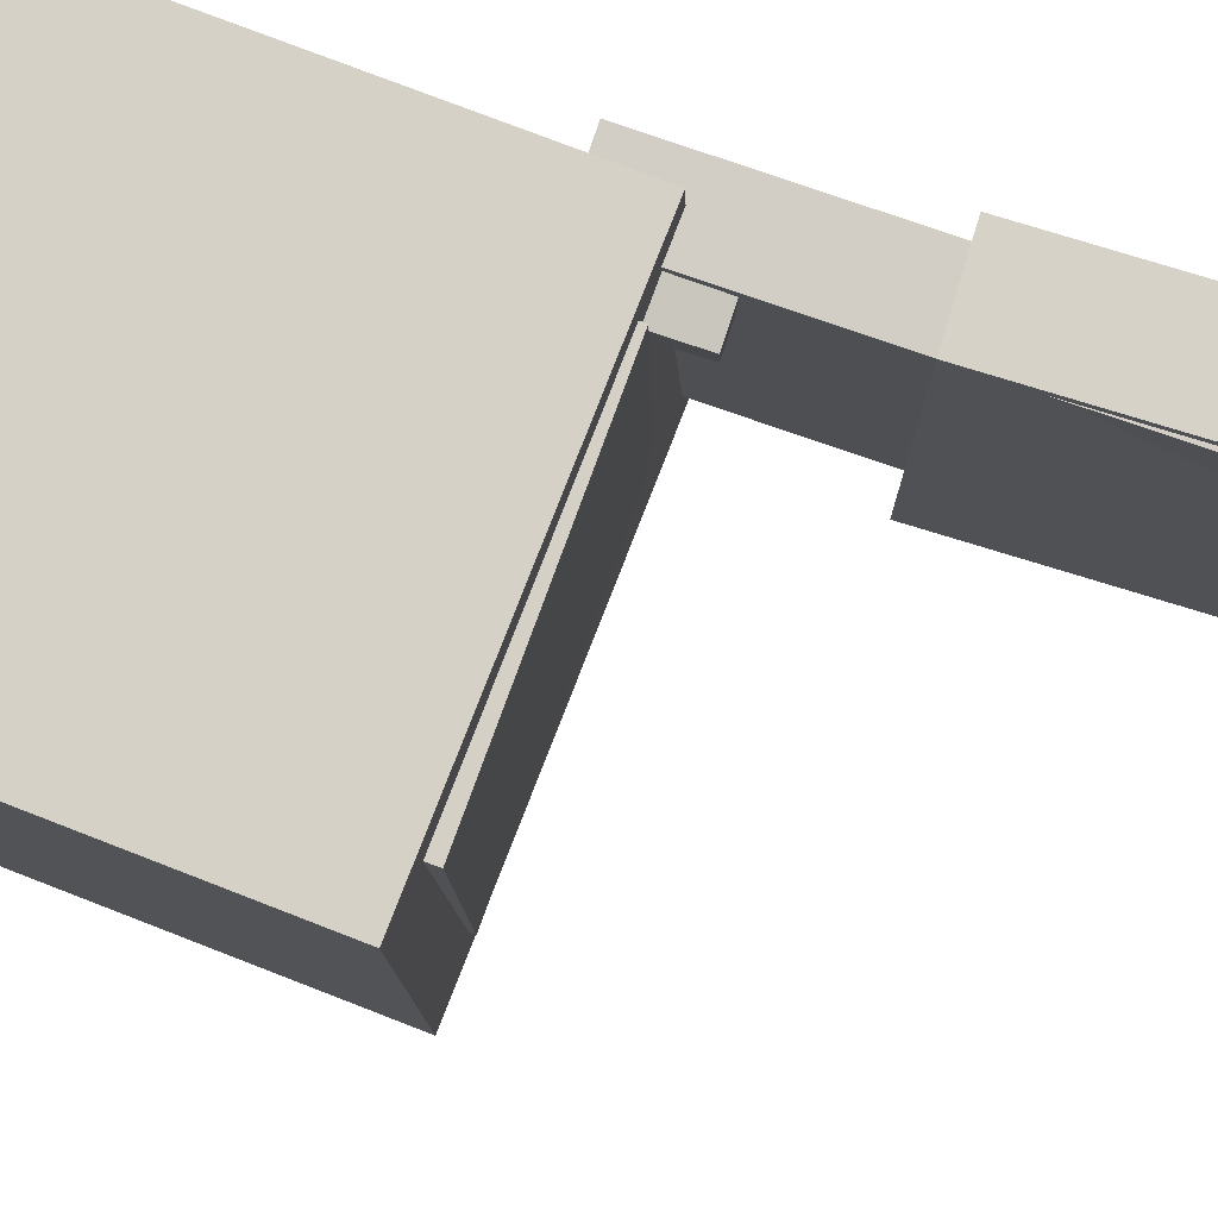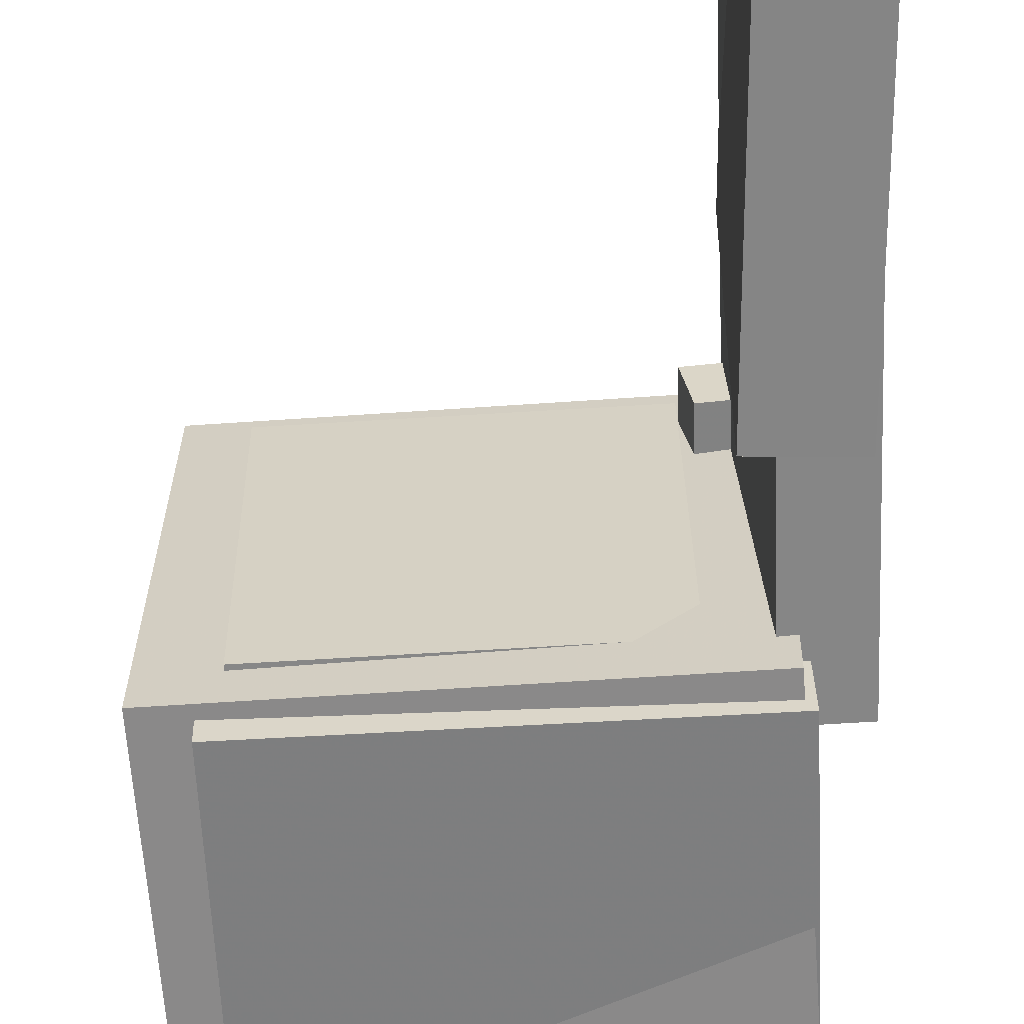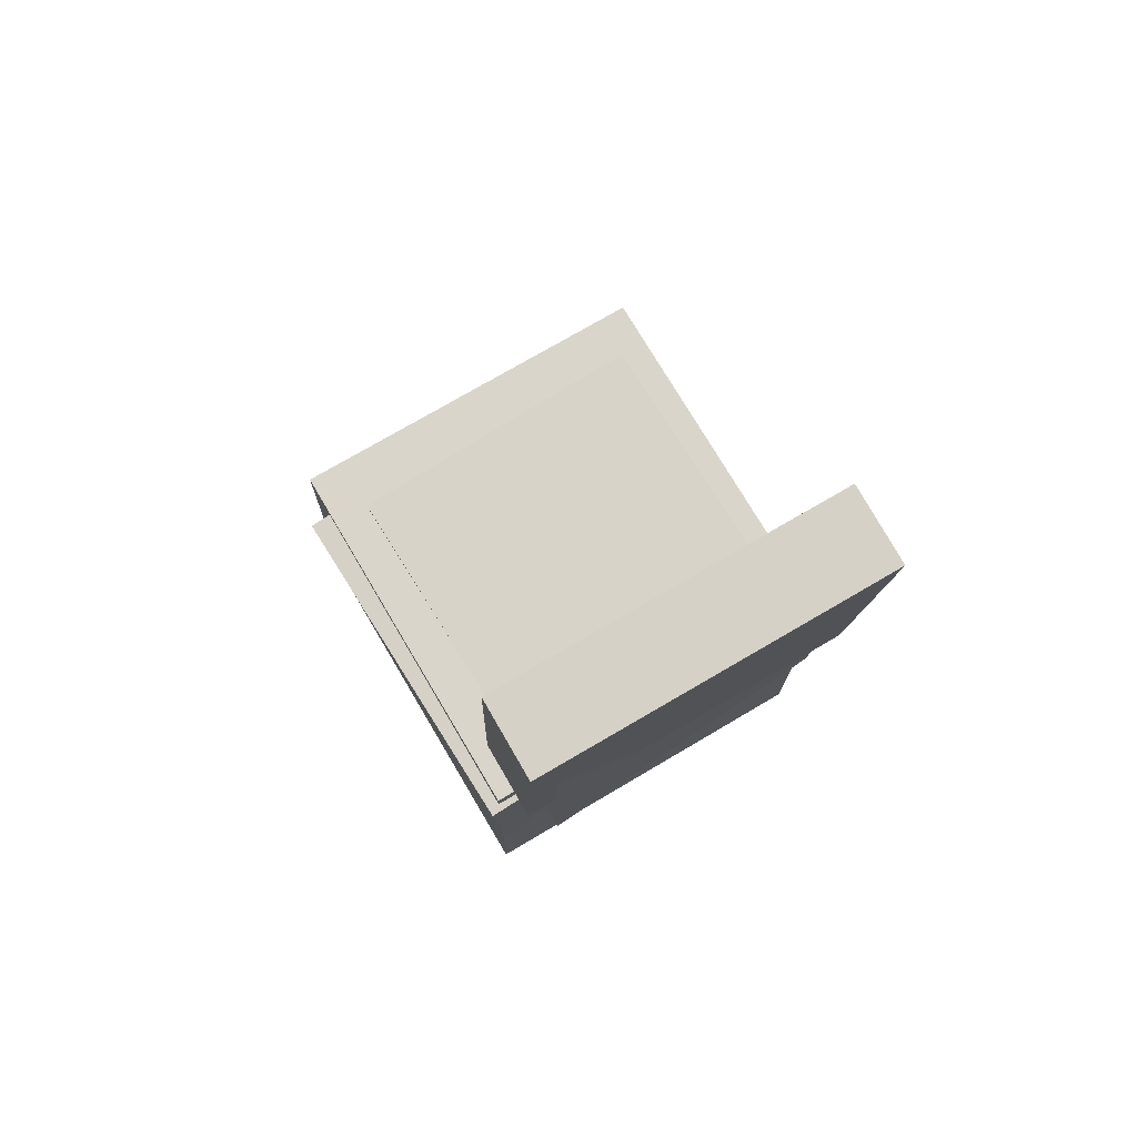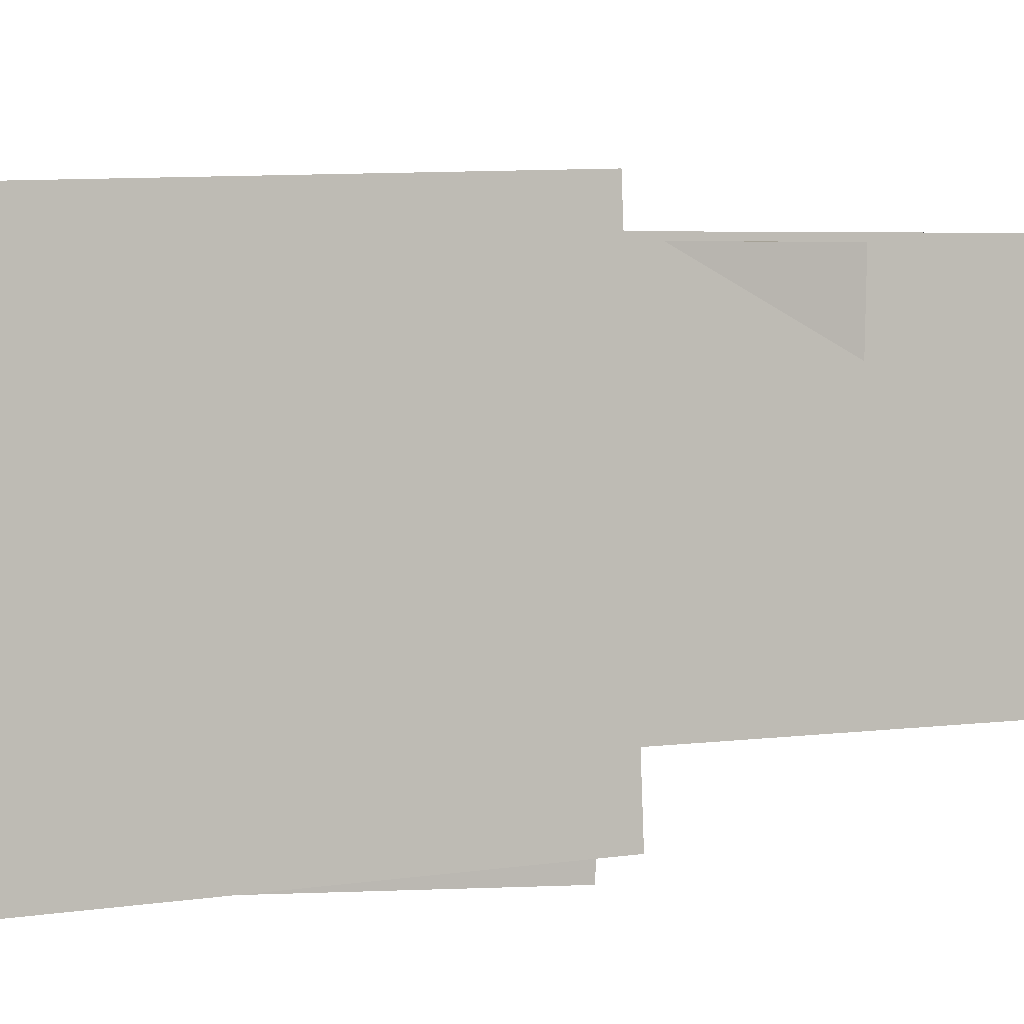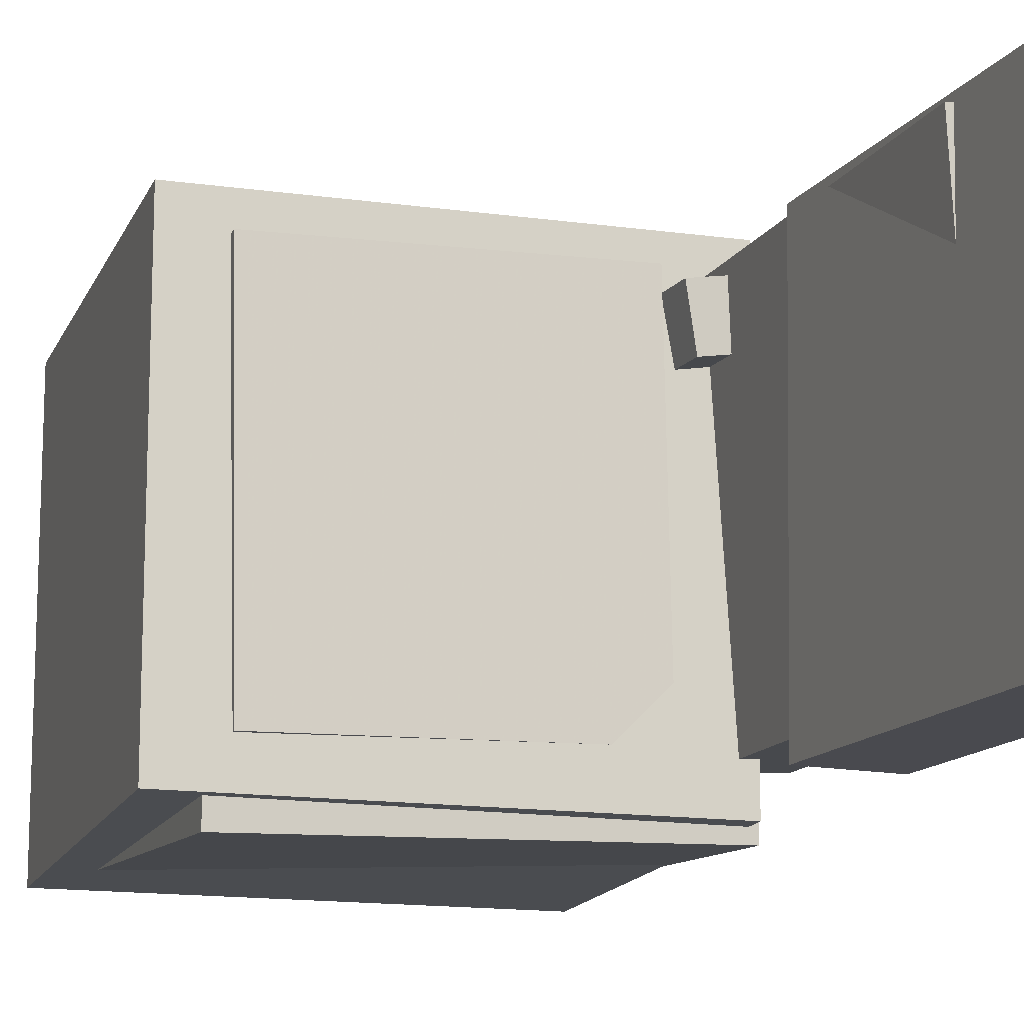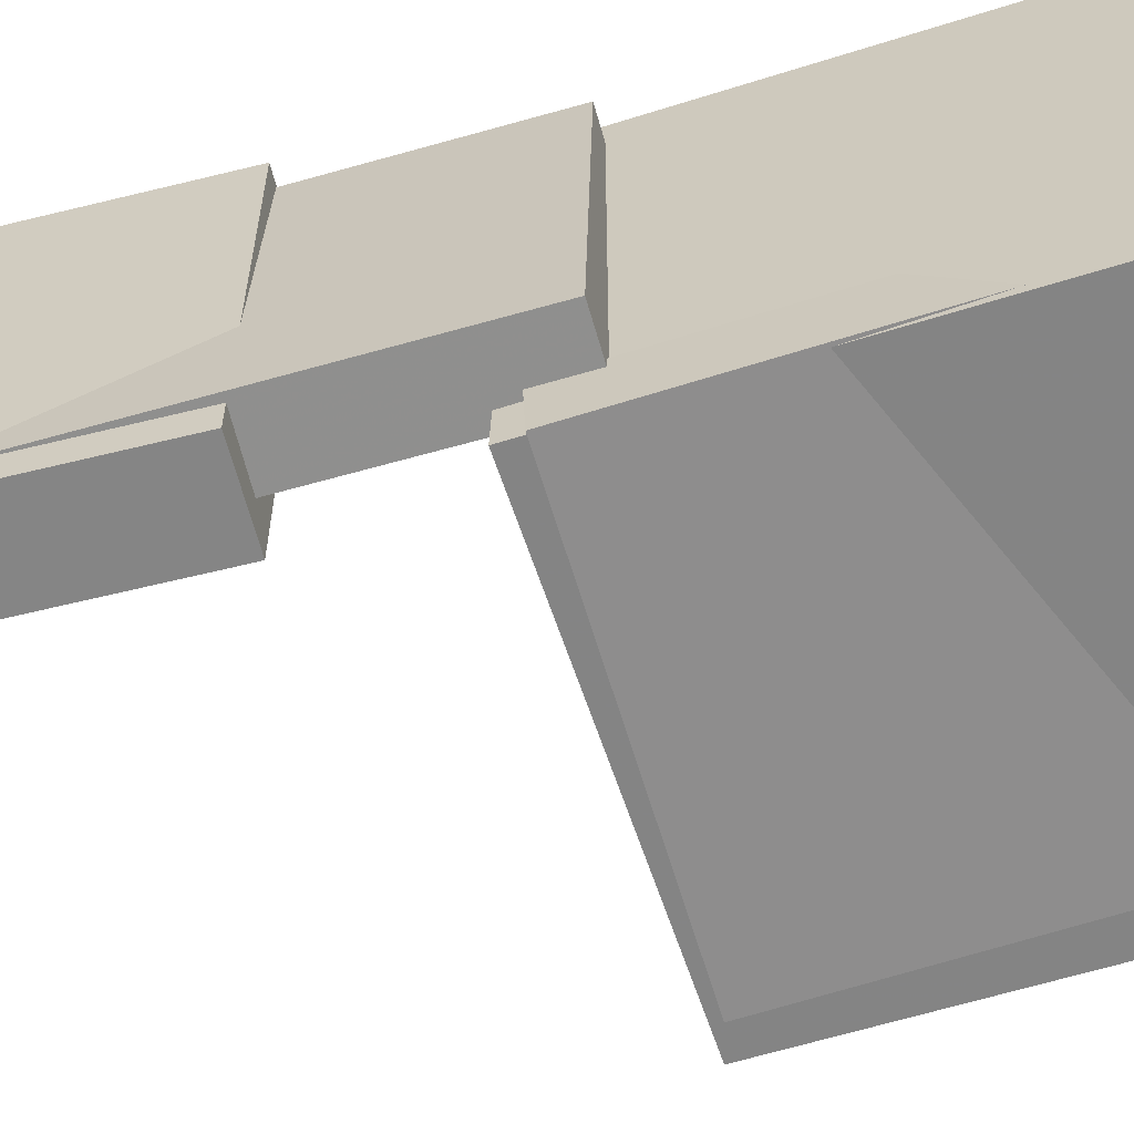
<metadata>
{"format":"obj","ext":"obj","renderer":"f3d","projection":"perspective","resolution":1024,"background":"white","views":[{"elev":79.4,"azim":109.1,"up":"+Z"},{"elev":-61.5,"azim":-177.9,"up":"+Z"},{"elev":77.6,"azim":-121.2,"up":"+Y"},{"elev":3.2,"azim":65.2,"up":"+Z"},{"elev":-12.8,"azim":160.9,"up":"+Z"},{"elev":-62.8,"azim":-73.8,"up":"+Z"}]}
</metadata>
<code>
v -0.1388 0.01506 0.1321
v -0.1453 0.01389 0.09125
v -0.1331 -0.385 0.1426
v -0.1396 -0.3862 0.1018
v -0.09475 0.0155 0.1251
v -0.1013 0.01433 0.08417
v -0.08905 -0.3846 0.1356
v -0.09563 -0.3858 0.09467
f 1.0 7.0 5.0
f 1.0 3.0 7.0
f 1.0 4.0 3.0
f 1.0 2.0 4.0
f 3.0 8.0 7.0
f 3.0 4.0 8.0
f 5.0 7.0 8.0
f 5.0 8.0 6.0
f 1.0 5.0 6.0
f 1.0 6.0 2.0
f 2.0 6.0 8.0
f 2.0 8.0 4.0
v -0.09791 -0.06633 -0.1144
v -0.09448 -0.07032 0.1401
v -0.09676 -0.009868 -0.1135
v -0.09332 -0.01386 0.141
v 0.1299 -0.07094 -0.1175
v 0.1333 -0.07493 0.137
v 0.1311 -0.01447 -0.1167
v 0.1345 -0.01846 0.1378
f 9.0 15.0 13.0
f 9.0 11.0 15.0
f 9.0 12.0 11.0
f 9.0 10.0 12.0
f 11.0 16.0 15.0
f 11.0 12.0 16.0
f 13.0 15.0 16.0
f 13.0 16.0 14.0
f 9.0 13.0 14.0
f 9.0 14.0 10.0
f 10.0 14.0 16.0
f 10.0 16.0 12.0
v -0.1796 0.2715 -0.1144
v -0.167 0.2702 0.1404
v -0.1306 0.2716 -0.1168
v -0.118 0.2703 0.138
v -0.1794 -0.05789 -0.1161
v -0.1668 -0.05919 0.1387
v -0.1305 -0.05786 -0.1185
v -0.1179 -0.05916 0.1363
f 17.0 23.0 21.0
f 17.0 19.0 23.0
f 17.0 20.0 19.0
f 17.0 18.0 20.0
f 19.0 24.0 23.0
f 19.0 20.0 24.0
f 21.0 23.0 24.0
f 21.0 24.0 22.0
f 17.0 21.0 22.0
f 17.0 22.0 18.0
f 18.0 22.0 24.0
f 18.0 24.0 20.0
v 0.1643 -0.3435 -0.1574
v -0.1537 -0.3312 -0.1606
v 0.1768 -0.01867 -0.1464
v -0.1412 -0.00634 -0.1496
v 0.1608 -0.3538 0.152
v -0.1572 -0.3414 0.1488
v 0.1733 -0.02894 0.1629
v -0.1447 -0.01661 0.1597
f 25.0 31.0 29.0
f 25.0 27.0 31.0
f 25.0 28.0 27.0
f 25.0 26.0 28.0
f 27.0 32.0 31.0
f 27.0 28.0 32.0
f 29.0 31.0 32.0
f 29.0 32.0 30.0
f 25.0 29.0 30.0
f 25.0 30.0 26.0
f 26.0 30.0 32.0
f 26.0 32.0 28.0
v -0.1217 0.3862 -0.1358
v -0.1843 0.384 -0.1369
v -0.1266 0.3842 0.1443
v -0.1893 0.382 0.1431
v -0.1114 0.09899 -0.1377
v -0.174 0.09677 -0.1388
v -0.1164 0.09697 0.1424
v -0.179 0.09475 0.1413
f 33.0 39.0 37.0
f 33.0 35.0 39.0
f 33.0 36.0 35.0
f 33.0 34.0 36.0
f 35.0 40.0 39.0
f 35.0 36.0 40.0
f 37.0 39.0 40.0
f 37.0 40.0 38.0
f 33.0 37.0 38.0
f 33.0 38.0 34.0
f 34.0 38.0 40.0
f 34.0 40.0 36.0
v -0.1502 -0.3516 -0.09732
v -0.1468 -0.02184 -0.1107
v -0.1511 -0.3536 -0.1461
v -0.1478 -0.0238 -0.1595
v 0.1409 -0.3548 -0.1028
v 0.1442 -0.02501 -0.1161
v 0.1399 -0.3568 -0.1516
v 0.1433 -0.02698 -0.1649
f 41.0 47.0 45.0
f 41.0 43.0 47.0
f 41.0 44.0 43.0
f 41.0 42.0 44.0
f 43.0 48.0 47.0
f 43.0 44.0 48.0
f 45.0 47.0 48.0
f 45.0 48.0 46.0
f 41.0 45.0 46.0
f 41.0 46.0 42.0
f 42.0 46.0 48.0
f 42.0 48.0 44.0

</code>
